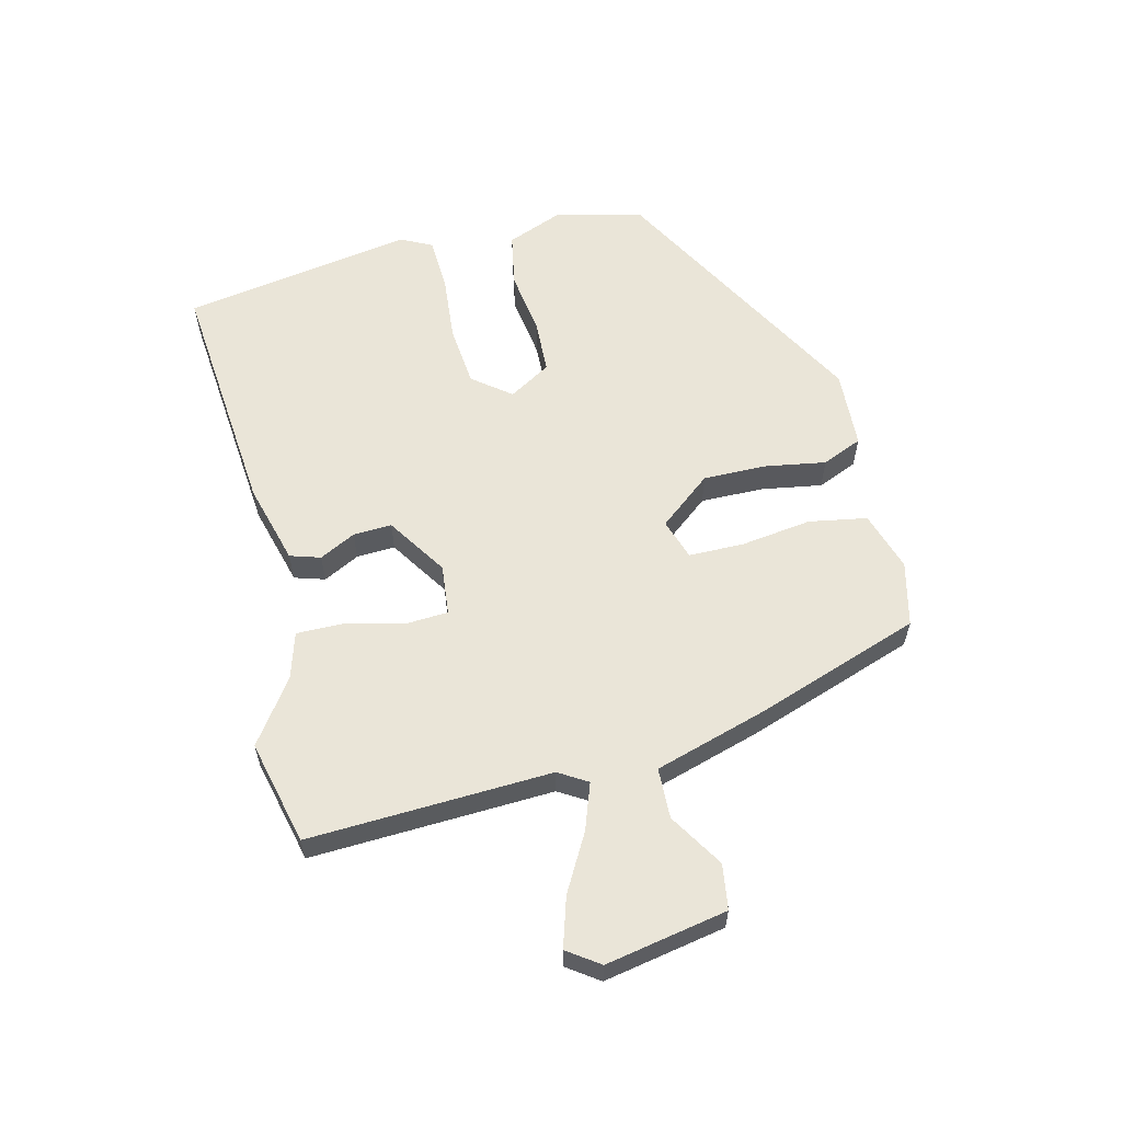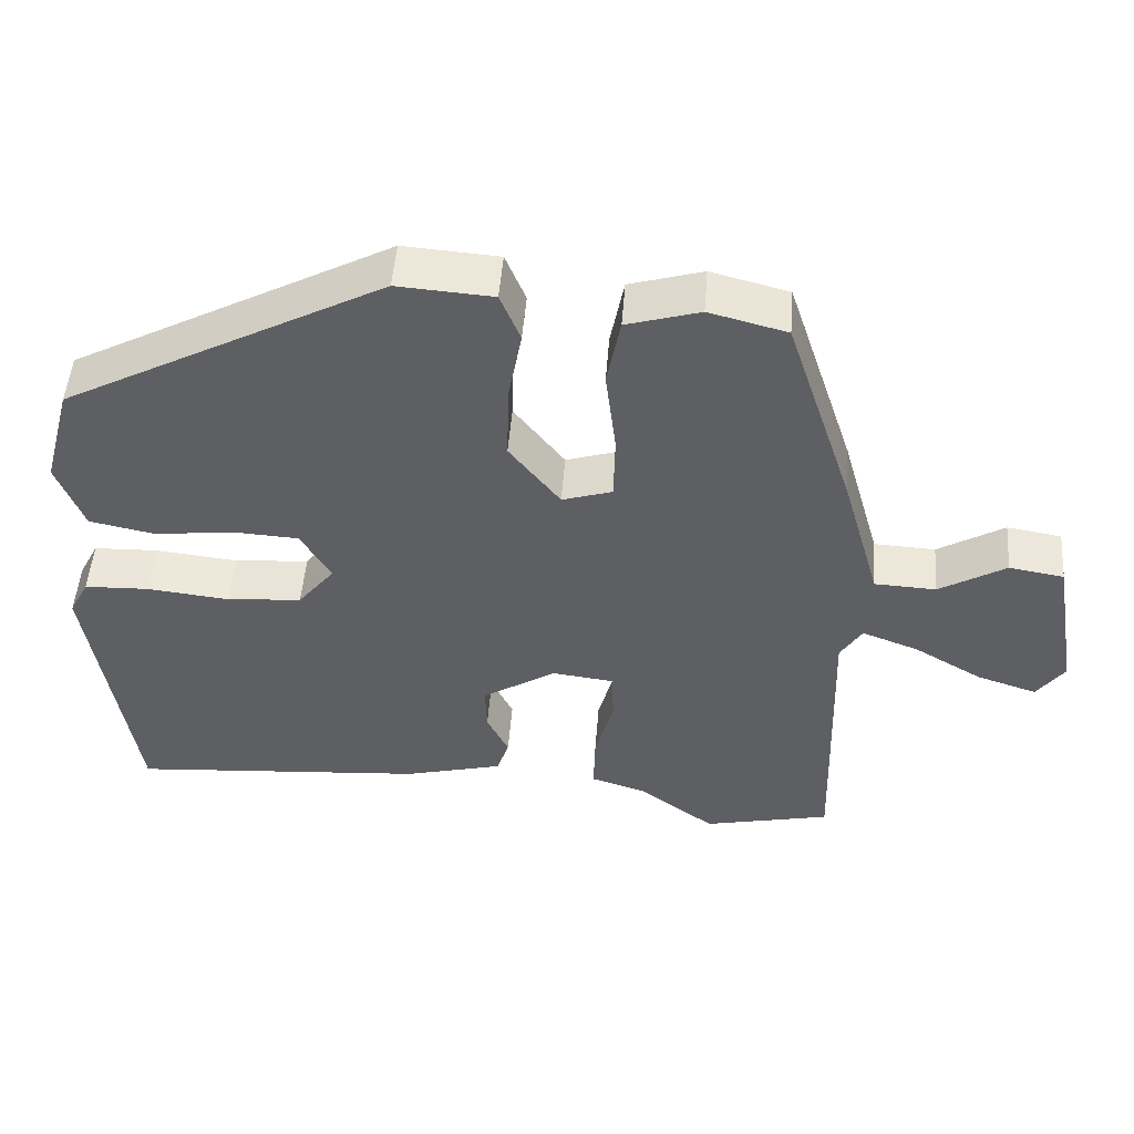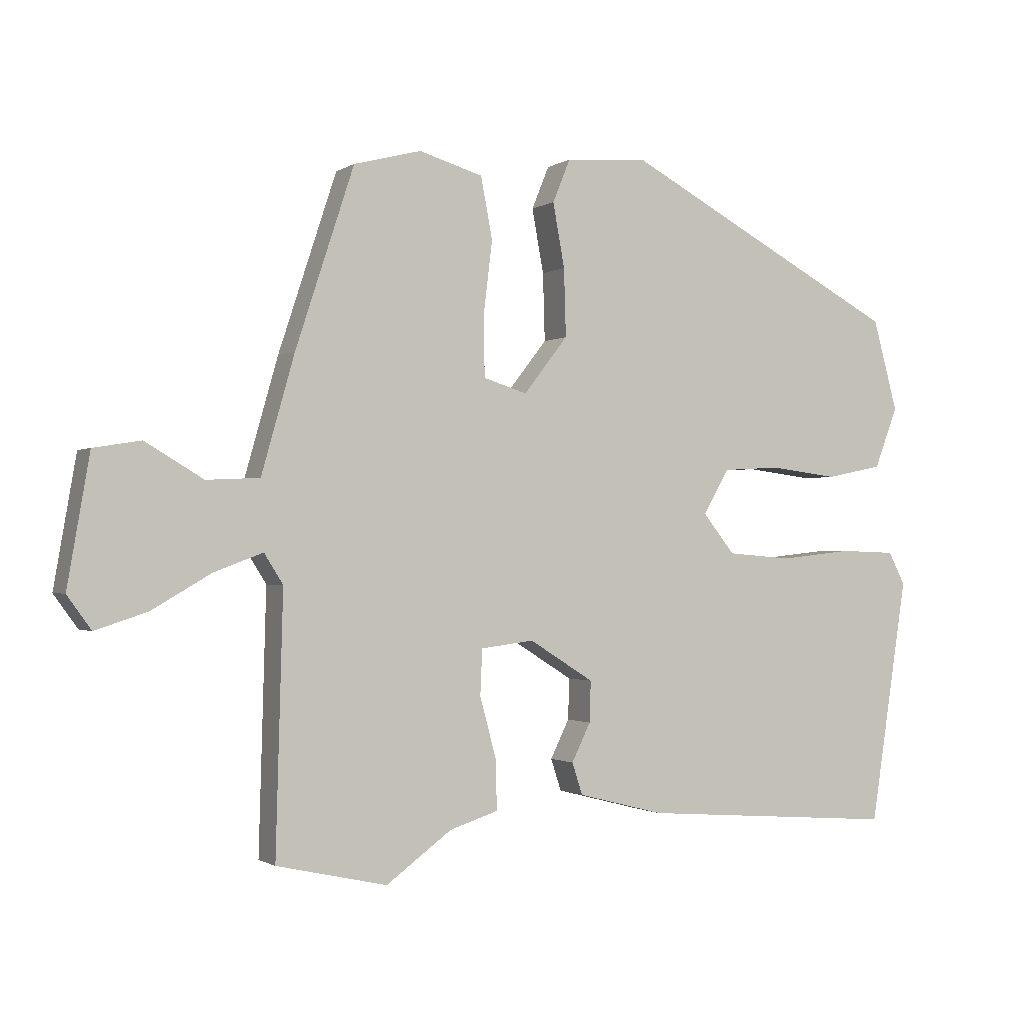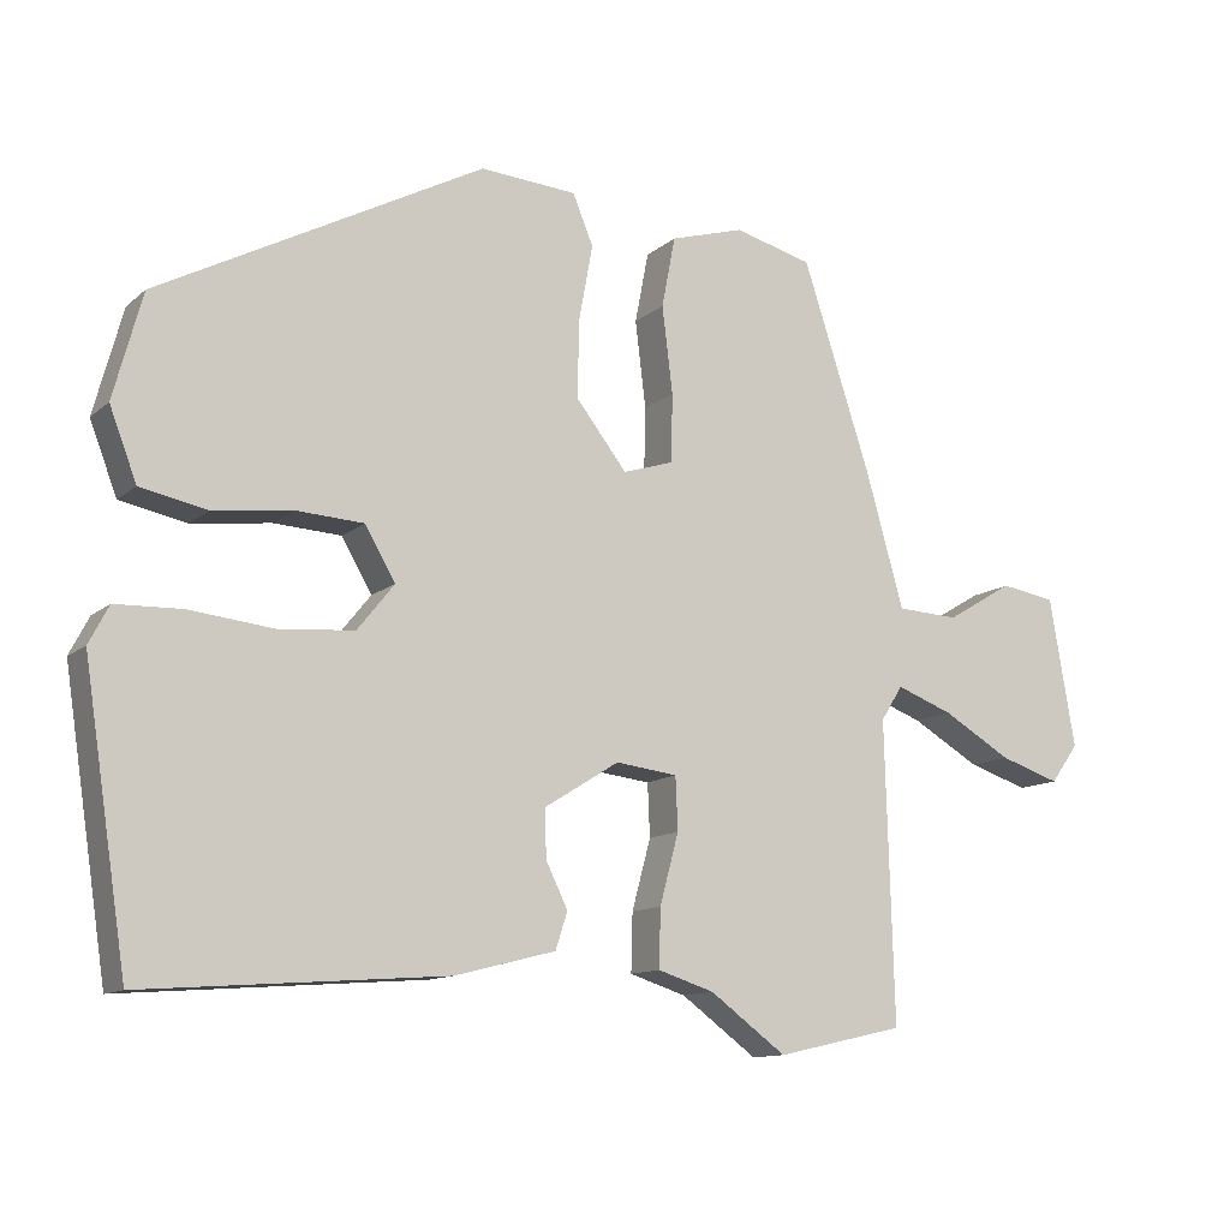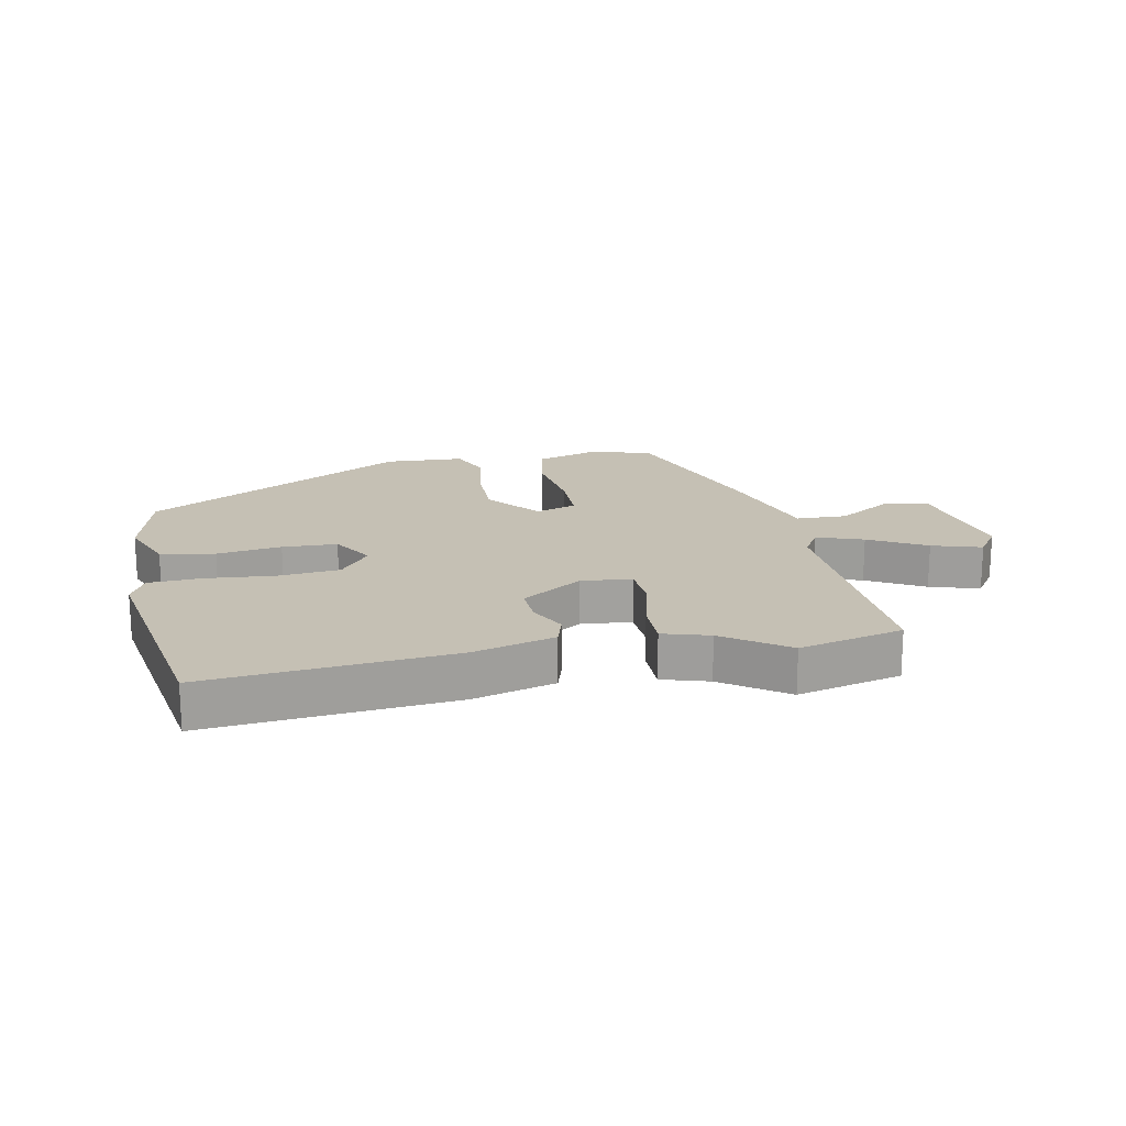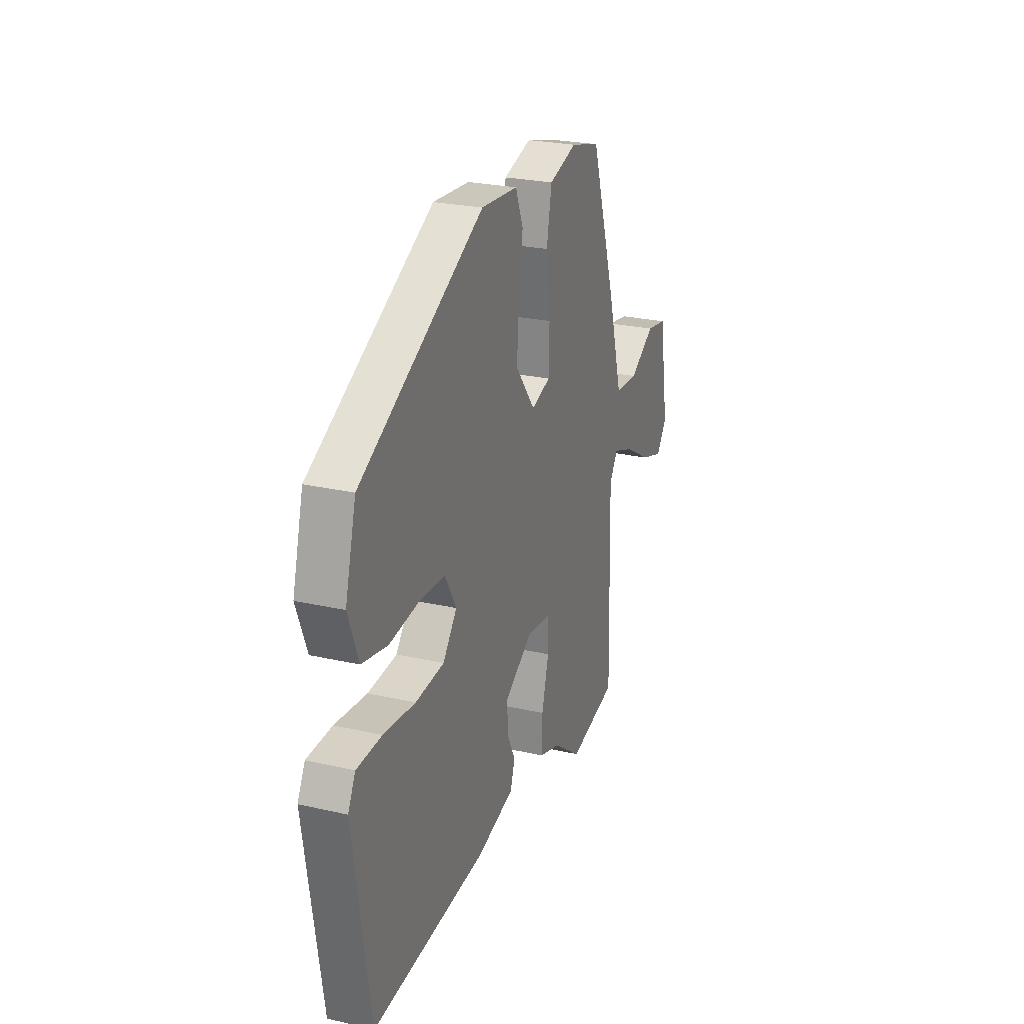
<metadata>
{"format":"obj","ext":"obj","renderer":"f3d","projection":"perspective","resolution":1024,"background":"white","views":[{"elev":59.4,"azim":-104.7,"up":"+Y"},{"elev":49.9,"azim":-175.6,"up":"+Z"},{"elev":-1.1,"azim":-26.1,"up":"+Z"},{"elev":-11.9,"azim":151.2,"up":"+Z"},{"elev":18.4,"azim":167.7,"up":"+Y"},{"elev":25.2,"azim":110.3,"up":"+Z"}]}
</metadata>
<code>
v -0.361 0.07 -0.531
v -0.531 0.07 -0.493
v -0.52 0.07 -0.098
v -0.549 0.07 -0.052
v -0.624 0.07 -0.08
v -0.715 0.07 -0.133
v -0.795 0.07 -0.159
v -0.832 0.07 -0.108
v -0.798 0.07 0.09
v -0.725 0.07 0.102
v -0.636 0.07 0.049
v -0.554 0.07 0.053
v -0.503 0.07 0.233
v -0.413 0.07 0.507
v -0.309 0.07 0.534
v -0.211 0.07 0.505
v -0.193 0.07 0.411
v -0.207 0.07 0.296
v -0.205 0.07 0.206
v -0.138 0.07 0.185
v -0.07 0.07 0.272
v -0.073 0.07 0.376
v -0.091 0.07 0.474
v -0.064 0.07 0.54
v 0.064 0.07 0.549
v 0.493 0.07 0.321
v 0.531 0.07 0.181
v 0.495 0.07 0.087
v 0.407 0.07 0.069
v 0.302 0.07 0.082
v 0.213 0.07 0.077
v 0.173 0.07 0.008
v 0.222 0.07 -0.053
v 0.322 0.07 -0.061
v 0.433 0.07 -0.049
v 0.52 0.07 -0.052
v 0.546 0.07 -0.102
v 0.488 0.07 -0.48
v 0.09 0.07 -0.45
v -0.043 0.07 -0.416
v -0.059 0.07 -0.367
v -0.03 0.07 -0.308
v -0.028 0.07 -0.245
v -0.127 0.07 -0.183
v -0.209 0.07 -0.193
v -0.212 0.07 -0.263
v -0.187 0.07 -0.356
v -0.185 0.07 -0.433
v -0.26 0.07 -0.457
v -0.361 0 -0.531
v -0.531 0 -0.493
v -0.52 0 -0.098
v -0.549 0 -0.052
v -0.624 0 -0.08
v -0.715 0 -0.133
v -0.795 0 -0.159
v -0.832 0 -0.108
v -0.798 0 0.09
v -0.725 0 0.102
v -0.636 0 0.049
v -0.554 0 0.053
v -0.503 0 0.233
v -0.413 0 0.507
v -0.309 0 0.534
v -0.211 0 0.505
v -0.193 0 0.411
v -0.207 0 0.296
v -0.205 0 0.206
v -0.138 0 0.185
v -0.07 0 0.272
v -0.073 0 0.376
v -0.091 0 0.474
v -0.064 0 0.54
v 0.064 0 0.549
v 0.493 0 0.321
v 0.531 0 0.181
v 0.495 0 0.087
v 0.407 0 0.069
v 0.302 0 0.082
v 0.213 0 0.077
v 0.173 0 0.008
v 0.222 0 -0.053
v 0.322 0 -0.061
v 0.433 0 -0.049
v 0.52 0 -0.052
v 0.546 0 -0.102
v 0.488 0 -0.48
v 0.09 0 -0.45
v -0.043 0 -0.416
v -0.059 0 -0.367
v -0.03 0 -0.308
v -0.028 0 -0.245
v -0.127 0 -0.183
v -0.209 0 -0.193
v -0.212 0 -0.263
v -0.187 0 -0.356
v -0.185 0 -0.433
v -0.26 0 -0.457
f 46 47 48 49
f 45 46 49 1
f 39 40 41 42
f 39 42 43
f 38 39 43
f 37 38 43 44
f 34 35 36 37
f 33 34 37 44
f 27 28 29 30
f 27 30 31
f 26 27 31
f 25 26 31
f 22 23 24 25
f 21 22 25 31
f 20 21 31 32
f 15 16 17 18
f 15 18 19
f 12 13 14 15
f 12 15 19
f 8 9 10 11
f 8 11 12
f 5 6 7 8
f 4 5 8 12
f 3 4 12 19
f 45 1 2 3
f 32 33 44 45
f 20 32 45
f 3 19 20 45
f 98 97 96 95
f 50 98 95 94
f 91 90 89 88
f 92 91 88
f 92 88 87
f 93 92 87 86
f 86 85 84 83
f 93 86 83 82
f 79 78 77 76
f 80 79 76
f 80 76 75
f 80 75 74
f 74 73 72 71
f 80 74 71 70
f 81 80 70 69
f 67 66 65 64
f 68 67 64
f 64 63 62 61
f 68 64 61
f 60 59 58 57
f 61 60 57
f 57 56 55 54
f 61 57 54 53
f 68 61 53 52
f 52 51 50 94
f 94 93 82 81
f 94 81 69
f 94 69 68 52
f 1 50 51 2
f 2 51 52 3
f 3 52 53 4
f 4 53 54 5
f 5 54 55 6
f 6 55 56 7
f 7 56 57 8
f 8 57 58 9
f 9 58 59 10
f 10 59 60 11
f 11 60 61 12
f 12 61 62 13
f 13 62 63 14
f 14 63 64 15
f 15 64 65 16
f 16 65 66 17
f 17 66 67 18
f 18 67 68 19
f 19 68 69 20
f 20 69 70 21
f 21 70 71 22
f 22 71 72 23
f 23 72 73 24
f 24 73 74 25
f 25 74 75 26
f 26 75 76 27
f 27 76 77 28
f 28 77 78 29
f 29 78 79 30
f 30 79 80 31
f 31 80 81 32
f 32 81 82 33
f 33 82 83 34
f 34 83 84 35
f 35 84 85 36
f 36 85 86 37
f 37 86 87 38
f 38 87 88 39
f 39 88 89 40
f 40 89 90 41
f 41 90 91 42
f 42 91 92 43
f 43 92 93 44
f 44 93 94 45
f 45 94 95 46
f 46 95 96 47
f 47 96 97 48
f 48 97 98 49
f 49 98 50 1

</code>
